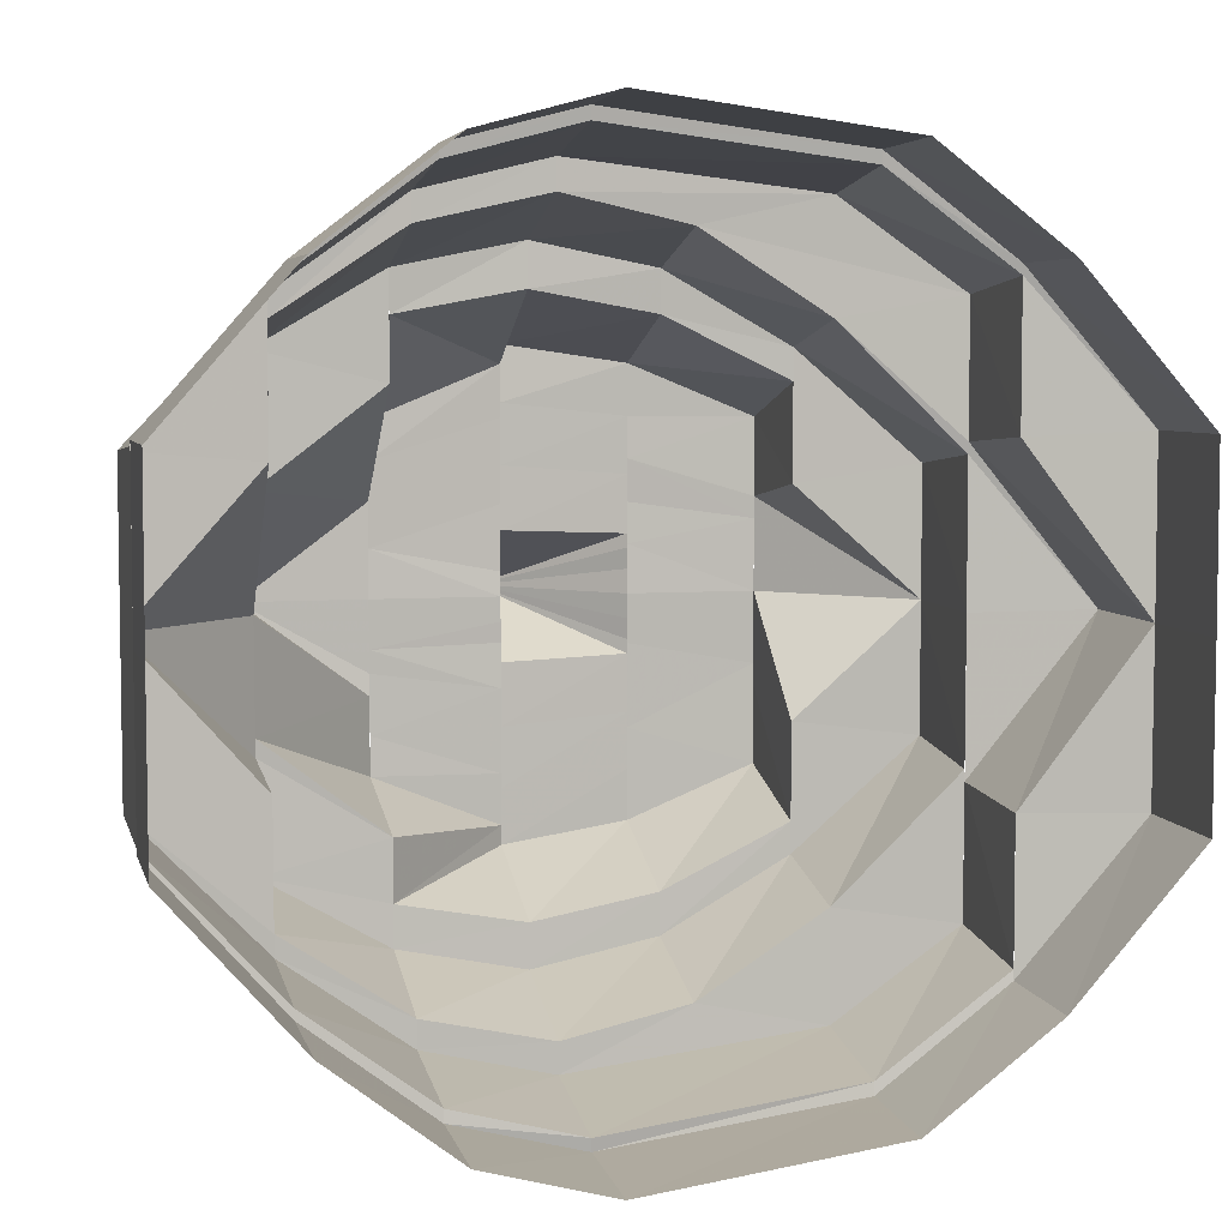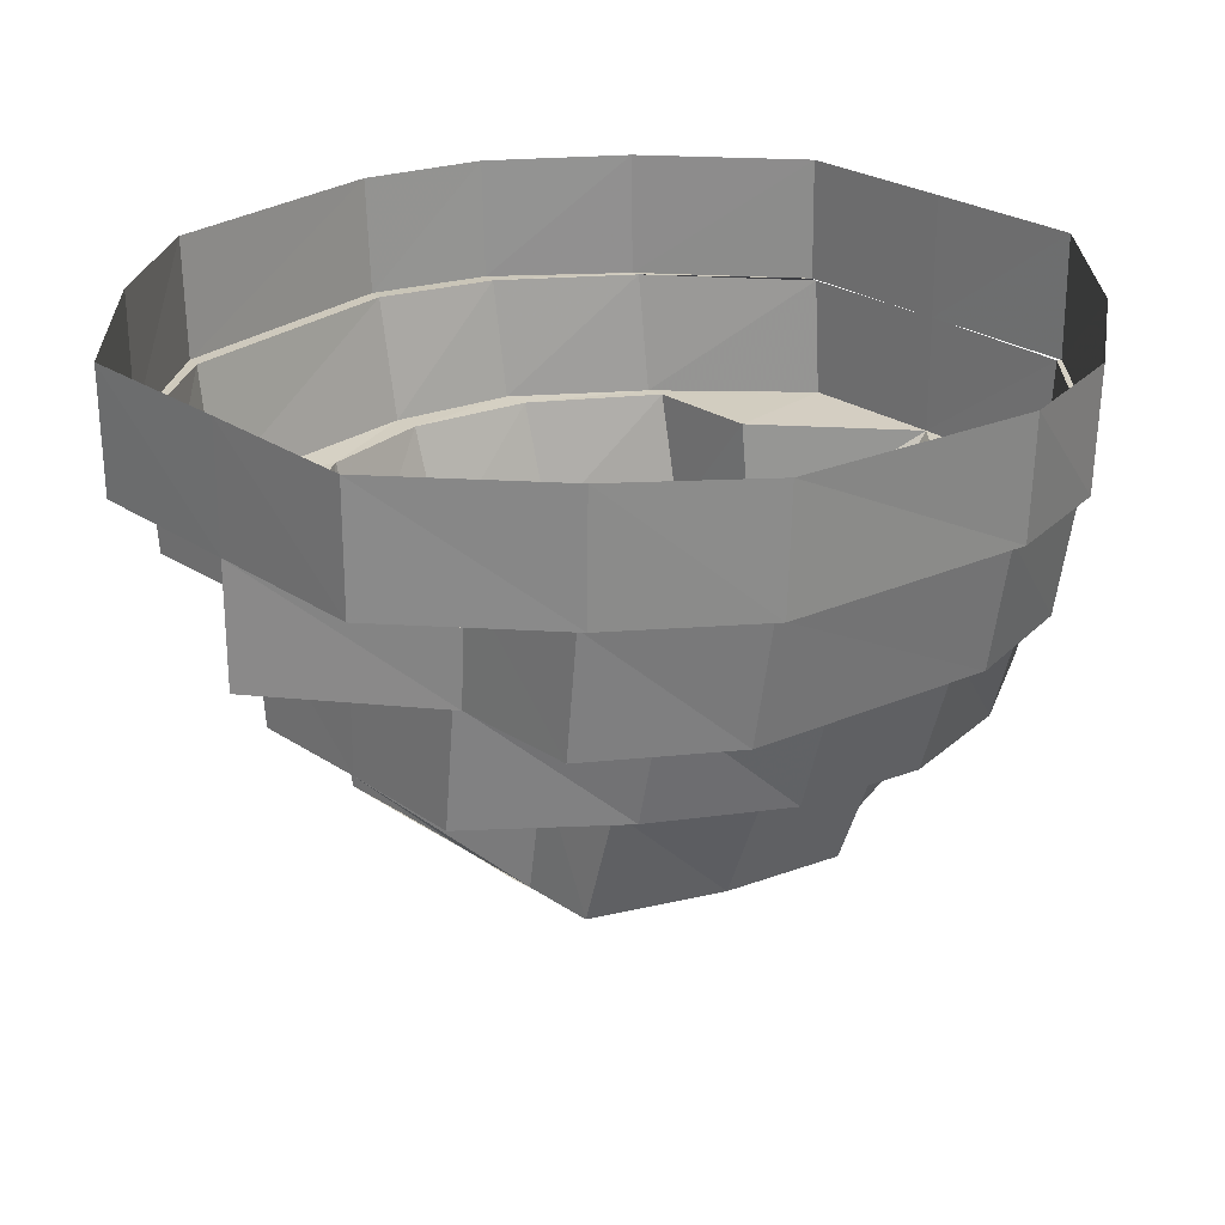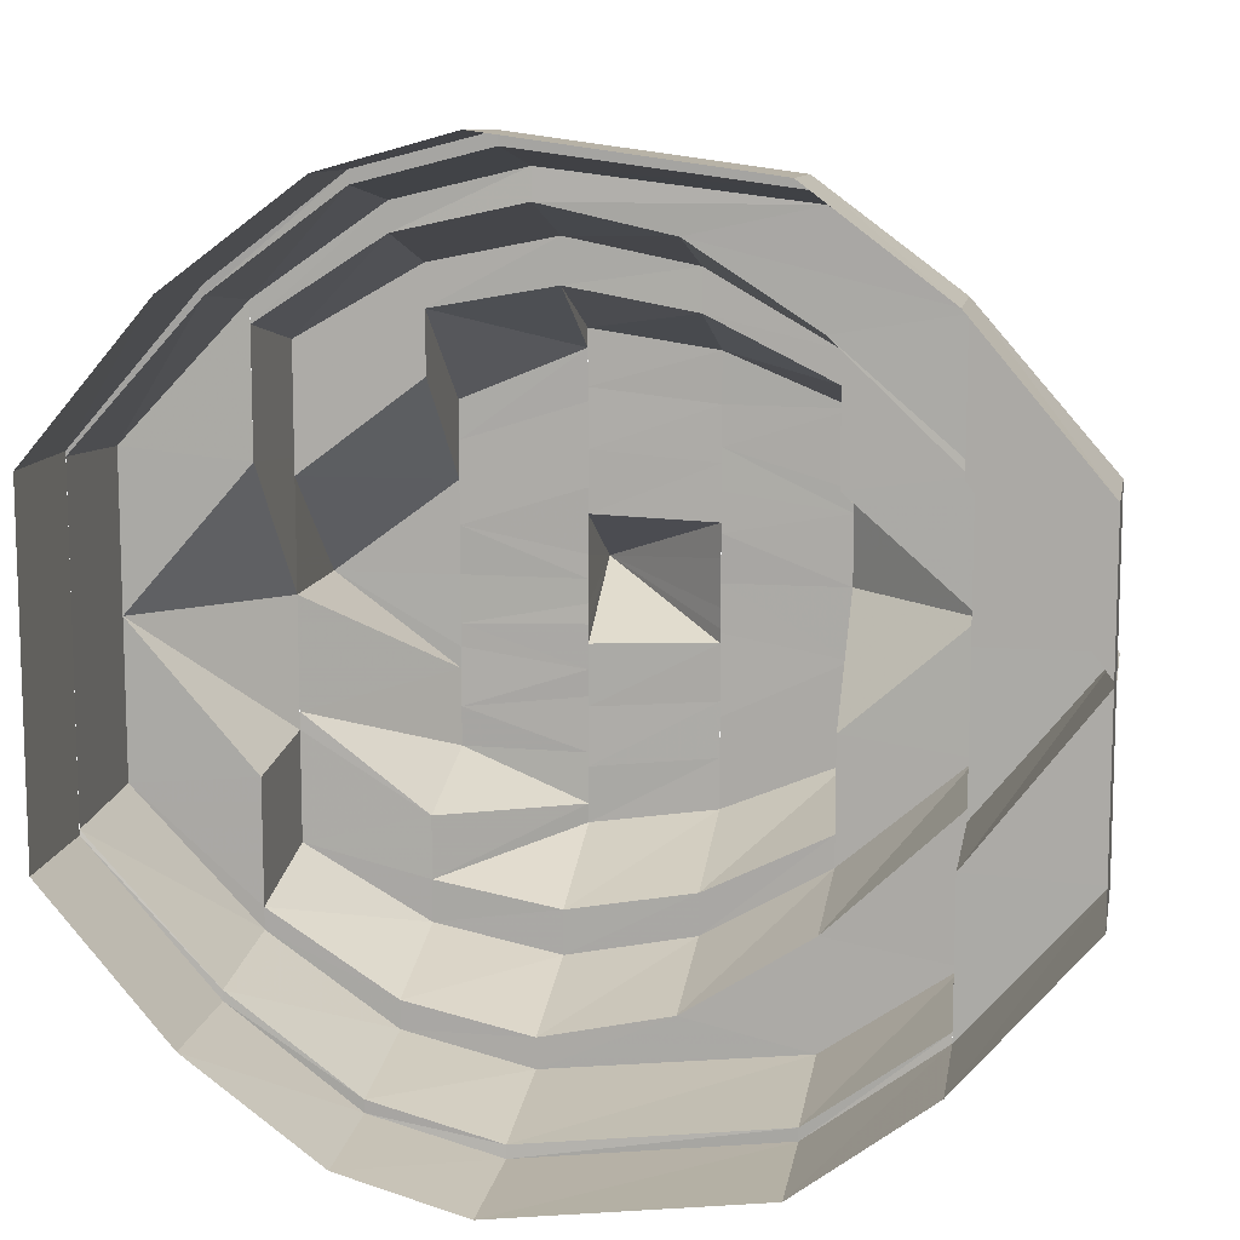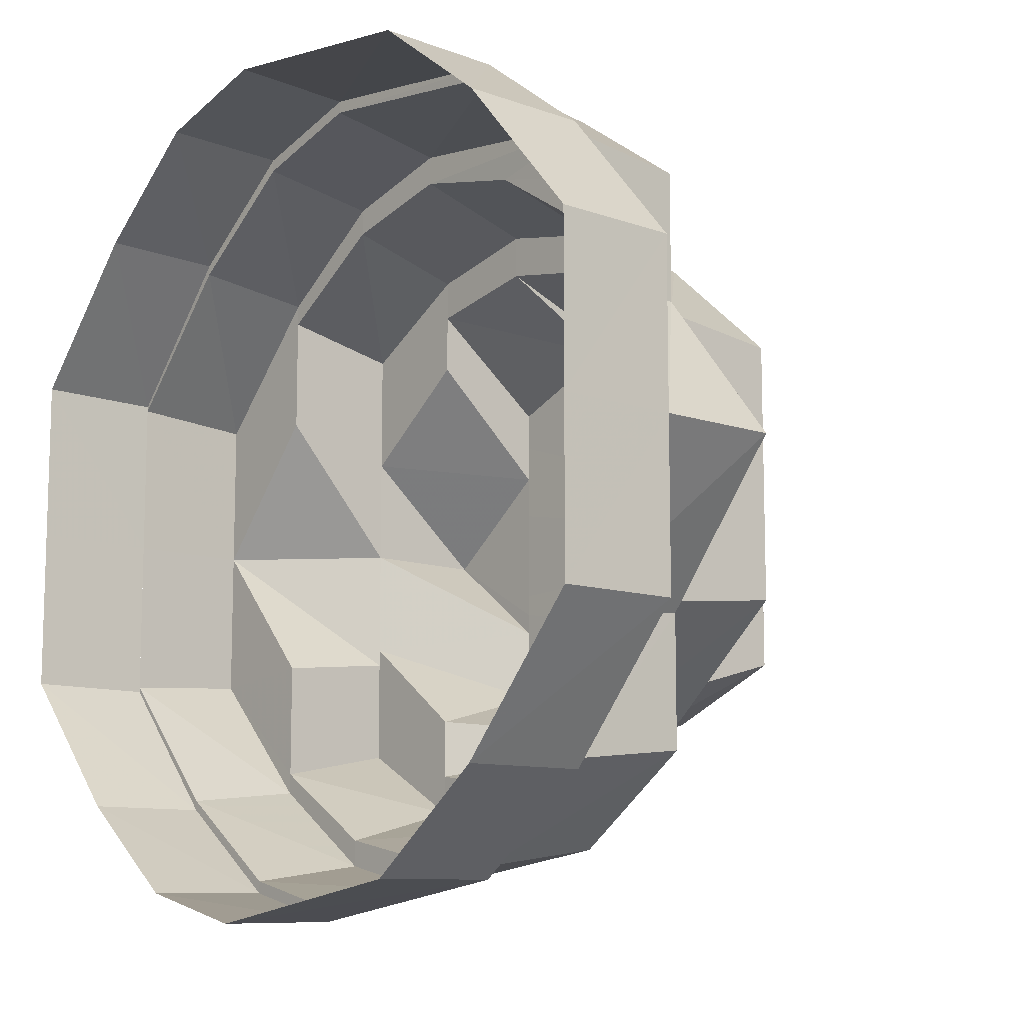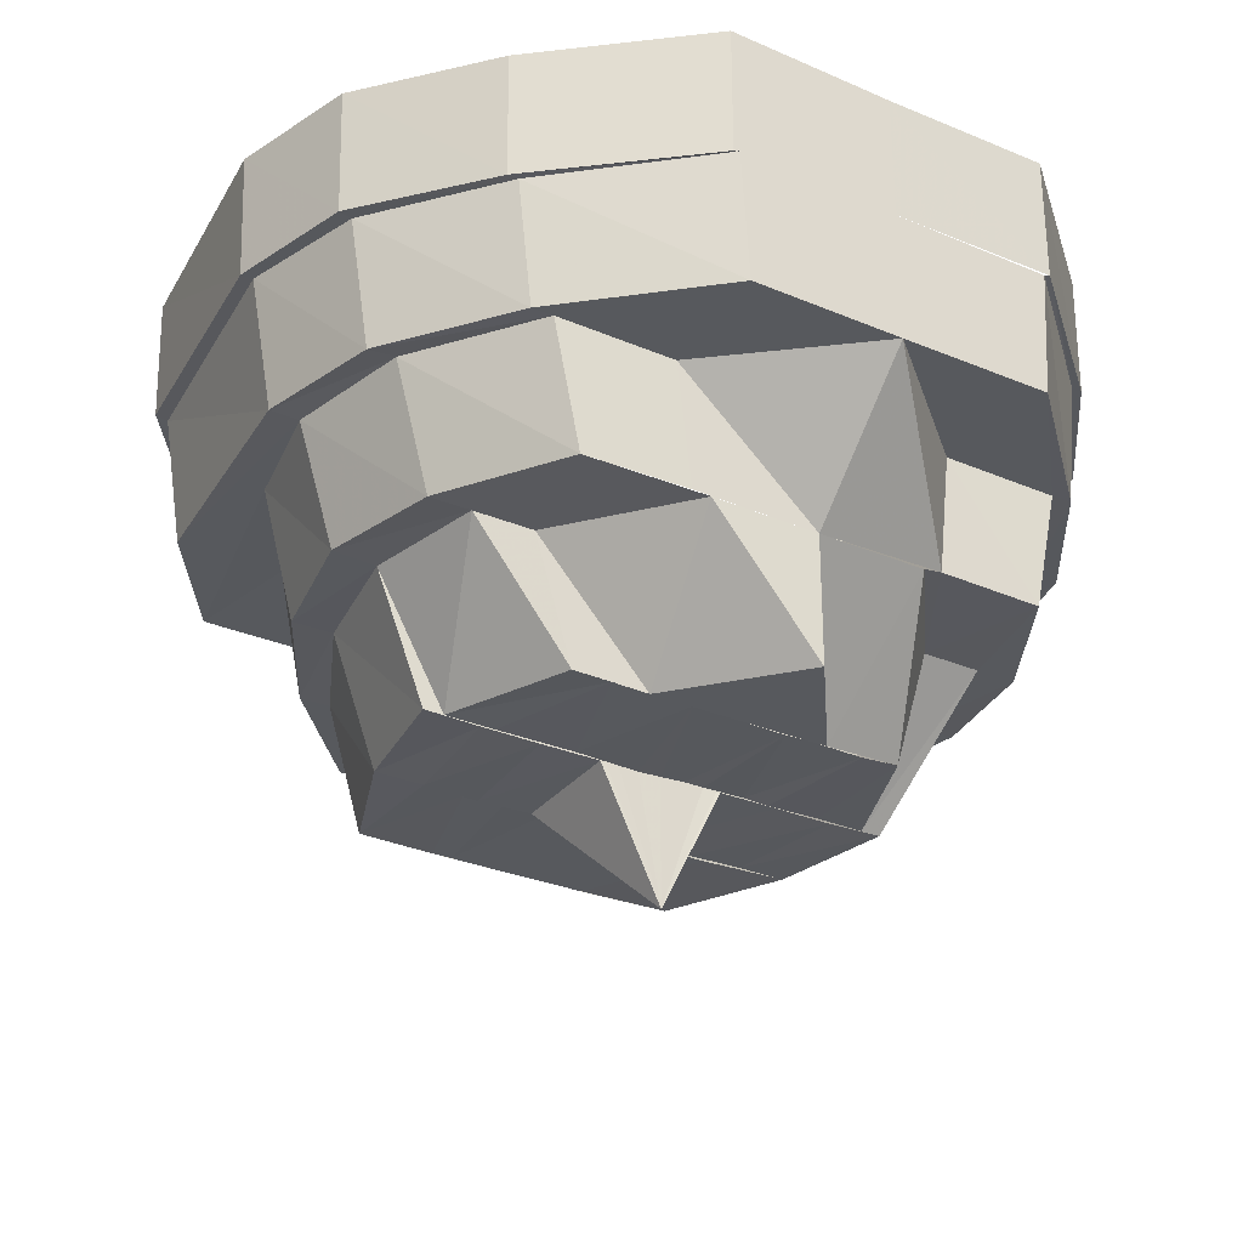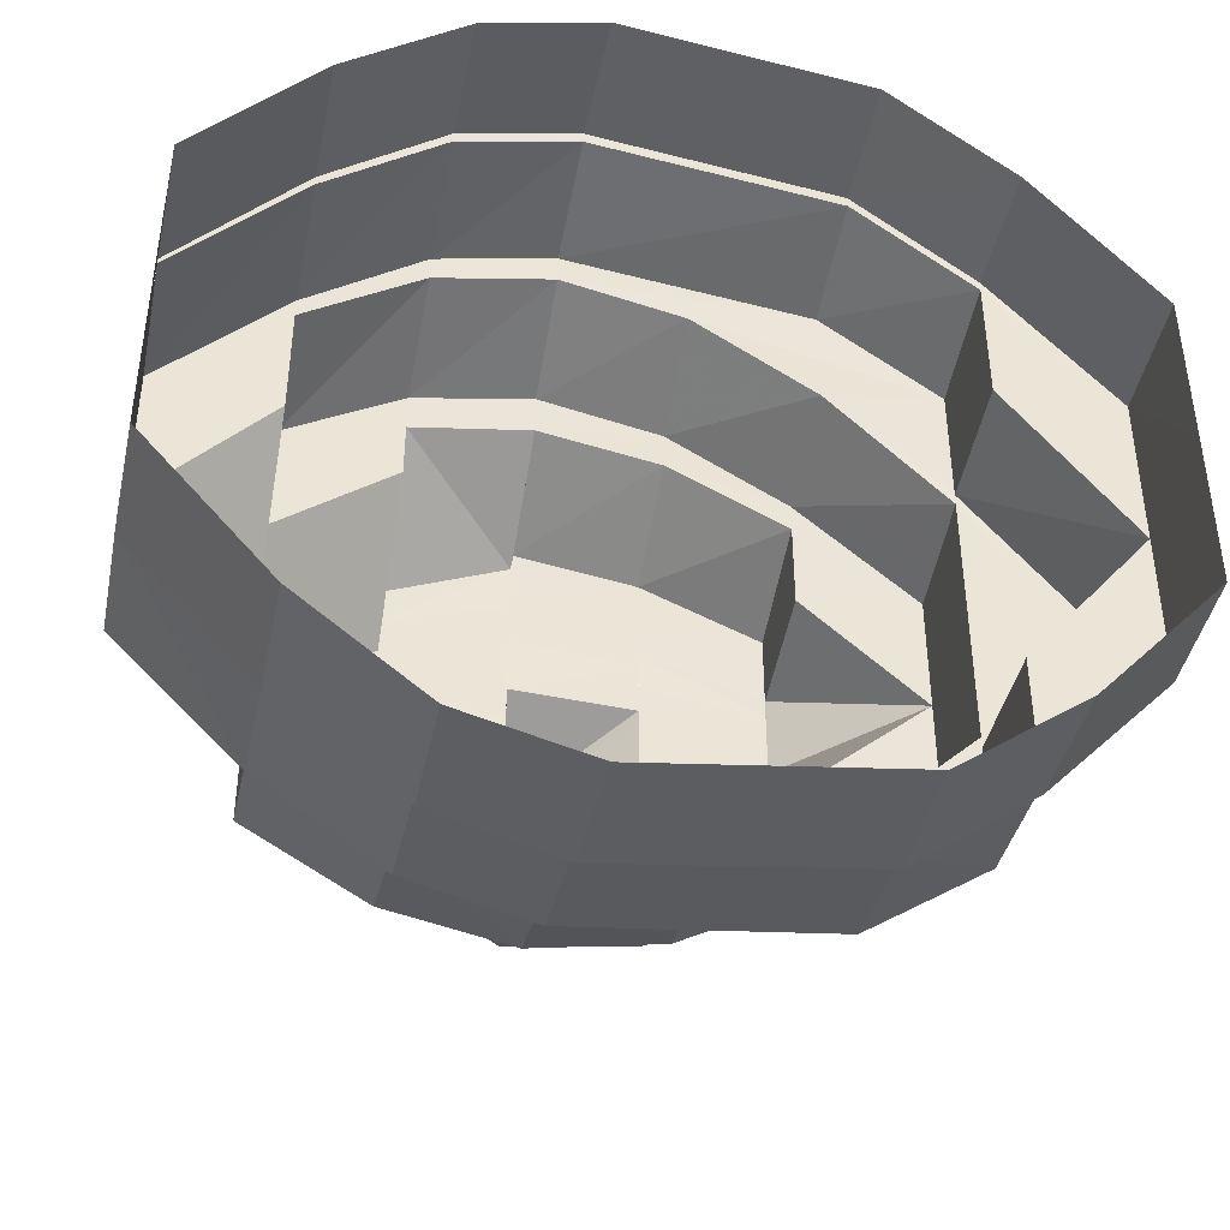
<metadata>
{"format":"obj","ext":"obj","renderer":"f3d","projection":"perspective","resolution":1024,"background":"white","views":[{"elev":5.7,"azim":166.4,"up":"+Z"},{"elev":25.3,"azim":-42.7,"up":"+Y"},{"elev":11.5,"azim":-169.9,"up":"+Z"},{"elev":-11.2,"azim":-130.2,"up":"+Z"},{"elev":-29.0,"azim":57.8,"up":"+Y"},{"elev":-42.9,"azim":168.5,"up":"+Z"}]}
</metadata>
<code>
o 18964
v 2171 1871 14.53
v 2171 1871 14.53
v 2171 1871 14.53
v 2171 1871 14.53
v 2171 1871 14.53
v 2171 1871 14.54
v 2171 1871 14.53
v 2171 1871 14.53
v 2171 1871 14.53
v 2171 1871 14.53
v 2171 1871 14.54
v 2171 1871 14.53
v 2171 1871 14.53
v 2171 1871 14.53
v 2171 1871 14.54
v 2171 1871 14.54
v 2171 1871 14.54
v 2171 1871 14.54
v 2171 1871 14.55
v 2171 1871 14.55
v 2171 1871 14.55
v 2171 1871 14.54
v 2171 1871 14.54
v 2171 1871 14.55
v 2171 1871 14.55
v 2171 1871 14.56
v 2171 1871 14.55
v 2171 1871 14.55
v 2171 1871 14.56
v 2171 1871 14.56
v 2171 1871 14.57
v 2171 1871 14.57
v 2171 1871 14.59
v 2171 1871 14.57
v 2171 1871 14.59
v 2171 1871 14.59
v 2171 1871 14.59
v 2171 1871 14.59
v 2171 1871 14.57
v 2171 1871 14.58
v 2171 1871 14.59
v 2171 1871 14.59
v 2171 1871 14.6
v 2171 1871 14.6
v 2171 1871 14.6
v 2171 1871 14.59
v 2171 1871 14.59
v 2171 1871 14.59
v 2171 1871 14.59
v 2171 1871 14.59
v 2171 1871 14.59
v 2171 1871 14.57
v 2171 1871 14.59
v 2171 1871 14.57
v 2171 1871 14.59
v 2171 1871 14.58
v 2171 1871 14.57
v 2171 1871 14.57
v 2171 1871 14.56
v 2171 1871 14.56
v 2171 1871 14.57
v 2171 1871 14.56
v 2171 1871 14.58
v 2171 1871 14.57
v 2171 1871 14.55
v 2171 1871 14.55
v 2171 1871 14.59
v 2171 1871 14.58
v 2171 1871 14.59
v 2171 1871 14.57
v 2171 1871 14.56
v 2171 1871 14.57
v 2171 1871 14.59
v 2171 1871 14.59
v 2171 1871 14.59
v 2171 1871 14.6
v 2171 1871 14.59
v 2171 1871 14.59
v 2171 1871 14.59
v 2171 1871 14.59
v 2171 1871 14.59
v 2171 1871 14.58
v 2171 1871 14.59
v 2171 1871 14.58
v 2171 1871 14.57
v 2171 1871 14.57
v 2171 1871 14.57
v 2171 1871 14.56
v 2171 1871 14.55
v 2171 1871 14.56
v 2171 1871 14.54
v 2171 1871 14.55
v 2171 1871 14.55
v 2171 1871 14.54
v 2171 1871 14.55
v 2171 1871 14.53
v 2171 1871 14.54
v 2171 1871 14.54
v 2171 1871 14.55
v 2171 1871 14.53
v 2171 1871 14.53
v 2171 1871 14.53
v 2171 1871 14.53
v 2171 1871 14.53
v 2171 1871 14.53
v 2171 1871 14.53
v 2171 1871 14.54
v 2171 1871 14.53
v 2171 1871 14.54
v 2171 1871 14.54
v 2171 1871 14.55
v 2171 1871 14.55
v 2171 1871 14.54
v 2171 1871 14.56
v 2171 1871 14.55
v 2171 1871 14.55
v 2171 1871 14.54
v 2171 1871 14.54
v 2171 1871 14.53
v 2171 1871 14.53
v 2171 1871 14.53
v 2171 1871 14.53
v 2171 1871 14.53
v 2171 1871 14.54
v 2171 1871 14.53
v 2171 1871 14.55
v 2171 1871 14.54
v 2171 1871 14.53
v 2171 1871 14.54
v 2171 1871 14.54
v 2171 1871 14.53
v 2171 1871 14.53
v 2171 1871 14.54
v 2171 1871 14.55
v 2171 1871 14.54
v 2171 1871 14.54
v 2171 1871 14.56
v 2171 1871 14.55
v 2171 1871 14.54
v 2171 1871 14.57
v 2171 1871 14.56
v 2171 1871 14.56
v 2171 1871 14.58
v 2171 1871 14.57
v 2171 1871 14.56
v 2171 1871 14.55
v 2171 1871 14.57
v 2171 1871 14.58
v 2171 1871 14.58
v 2171 1871 14.59
v 2171 1871 14.59
v 2171 1871 14.58
v 2171 1871 14.58
v 2171 1871 14.57
v 2171 1871 14.59
v 2171 1871 14.59
v 2171 1871 14.56
v 2171 1871 14.57
v 2171 1871 14.55
v 2171 1871 14.56
v 2171 1871 14.58
v 2171 1871 14.57
v 2171 1871 14.56
v 2171 1871 14.59
v 2171 1871 14.59
v 2171 1871 14.59
v 2171 1871 14.59
v 2171 1871 14.58
v 2171 1871 14.58
v 2171 1871 14.59
v 2171 1871 14.59
v 2171 1871 14.59
v 2171 1871 14.58
v 2171 1871 14.58
v 2171 1871 14.57
v 2171 1871 14.57
v 2171 1871 14.58
v 2171 1871 14.57
v 2171 1871 14.57
v 2171 1871 14.57
v 2171 1871 14.56
v 2171 1871 14.56
v 2171 1871 14.55
v 2171 1871 14.55
v 2171 1871 14.55
v 2171 1871 14.56
v 2171 1871 14.54
v 2171 1871 14.54
v 2171 1871 14.55
v 2171 1871 14.55
v 2171 1871 14.54
v 2171 1871 14.55
v 2171 1871 14.54
v 2171 1871 14.55
v 2171 1871 14.54
v 2171 1871 14.55
v 2171 1871 14.55
v 2171 1871 14.55
v 2171 1871 14.55
v 2171 1871 14.56
v 2171 1871 14.55
v 2171 1871 14.56
v 2171 1871 14.56
v 2171 1871 14.56
v 2171 1871 14.56
v 2171 1871 14.56
v 2171 1871 14.56
v 2171 1871 14.56
v 2171 1871 14.56
v 2171 1871 14.56
v 2171 1871 14.56
v 2171 1871 14.56
v 2171 1871 14.56
v 2171 1871 14.57
v 2171 1871 14.57
v 2171 1871 14.58
v 2171 1871 14.57
v 2171 1871 14.59
v 2171 1871 14.58
v 2171 1871 14.58
v 2171 1871 14.58
v 2171 1871 14.58
v 2171 1871 14.57
v 2171 1871 14.57
v 2171 1871 14.57
v 2171 1871 14.56
v 2171 1871 14.59
v 2171 1871 14.58
v 2171 1871 14.59
v 2171 1871 14.58
v 2171 1871 14.58
v 2171 1871 14.58
v 2171 1871 14.57
v 2171 1871 14.56
v 2171 1871 14.57
v 2171 1871 14.58
v 2171 1871 14.57
v 2171 1871 14.58
v 2171 1871 14.58
v 2171 1871 14.58
v 2171 1871 14.58
v 2171 1871 14.57
v 2171 1871 14.56
v 2171 1871 14.57
v 2171 1871 14.58
v 2171 1871 14.58
v 2171 1871 14.57
v 2171 1871 14.58
v 2171 1871 14.57
v 2171 1871 14.57
v 2171 1871 14.57
v 2171 1871 14.57
v 2171 1871 14.57
v 2171 1871 14.57
v 2171 1871 14.58
v 2171 1871 14.57
v 2171 1871 14.57
v 2171 1871 14.57
v 2171 1871 14.57
v 2171 1871 14.56
v 2171 1871 14.56
v 2171 1871 14.56
v 2171 1871 14.56
v 2171 1871 14.57
v 2171 1871 14.57
v 2171 1871 14.57
v 2171 1871 14.56
v 2171 1871 14.56
v 2171 1871 14.56
v 2171 1871 14.55
v 2171 1871 14.55
v 2171 1871 14.54
v 2171 1871 14.55
v 2171 1871 14.56
v 2171 1871 14.56
v 2171 1871 14.55
v 2171 1871 14.55
v 2171 1871 14.54
v 2171 1871 14.54
v 2171 1871 14.53
v 2171 1871 14.54
v 2171 1871 14.54
v 2171 1871 14.55
v 2171 1871 14.55
v 2171 1871 14.55
v 2171 1871 14.55
v 2171 1871 14.56
v 2171 1871 14.56
v 2171 1871 14.56
v 2171 1871 14.56
v 2171 1871 14.57
v 2171 1871 14.57
v 2171 1871 14.56
v 2171 1871 14.56
v 2171 1871 14.56
v 2171 1871 14.56
v 2171 1871 14.56
v 2171 1871 14.56
v 2171 1871 14.56
v 2171 1871 14.56
v 2171 1871 14.56
v 2171 1871 14.56
v 2171 1871 14.53
v 2171 1871 14.53
v 2171 1871 14.54
v 2171 1871 14.53
v 2171 1871 14.55
v 2171 1871 14.54
v 2171 1871 14.56
v 2171 1871 14.55
v 2171 1871 14.54
v 2171 1871 14.54
v 2171 1871 14.54
v 2171 1871 14.55
v 2171 1871 14.55
v 2171 1871 14.55
v 2171 1871 14.54
v 2171 1871 14.55
v 2171 1871 14.58
v 2171 1871 14.58
v 2171 1871 14.58
v 2171 1871 14.57
v 2171 1871 14.57
v 2171 1871 14.57
f 1 2 3
f 4 3 5
f 6 7 4
f 8 1 7
f 5 9 10
f 2 11 9
f 12 1 13
f 13 2 14
f 15 8 12
f 14 11 16
f 17 8 18
f 19 17 15
f 16 20 21
f 11 20 22
f 10 22 23
f 24 17 25
f 26 24 19
f 23 27 28
f 20 29 27
f 27 29 30
f 29 31 30
f 30 31 32
f 31 33 32
f 34 33 35
f 33 36 37
f 35 36 38
f 39 37 40
f 40 41 42
f 36 43 41
f 38 43 44
f 42 45 46
f 43 47 45
f 44 47 48
f 47 49 50
f 48 49 51
f 49 52 53
f 51 52 54
f 55 53 56
f 56 57 58
f 52 59 57
f 54 59 26
f 59 24 60
f 61 60 62
f 63 64 61
f 62 65 66
f 67 68 63
f 69 70 68
f 70 71 72
f 73 69 74
f 75 74 67
f 76 73 77
f 78 77 75
f 77 50 74
f 77 74 79
f 80 76 81
f 82 81 78
f 83 80 84
f 85 84 82
f 86 83 87
f 88 87 85
f 89 30 88
f 30 87 90
f 91 92 89
f 92 30 93
f 94 93 95
f 96 97 91
f 98 99 97
f 100 101 96
f 102 98 101
f 103 102 104
f 105 103 106
f 107 106 108
f 109 105 110
f 111 109 65
f 65 110 112
f 112 110 113
f 114 111 115
f 116 113 117
f 118 119 113
f 119 120 121
f 120 122 123
f 121 104 123
f 122 124 125
f 124 126 127
f 121 123 128
f 129 121 128
f 130 131 129
f 128 123 132
f 129 128 133
f 134 129 135
f 133 128 136
f 128 132 136
f 137 138 134
f 133 136 139
f 140 141 137
f 141 138 142
f 143 144 140
f 145 146 141
f 147 145 144
f 148 147 149
f 150 148 151
f 151 152 149
f 153 154 152
f 155 153 156
f 154 157 158
f 157 159 160
f 161 158 162
f 162 160 163
f 164 156 151
f 165 150 164
f 166 165 167
f 167 79 164
f 168 166 169
f 169 170 167
f 171 172 170
f 173 171 174
f 175 173 176
f 169 167 177
f 178 169 177
f 179 169 178
f 180 168 179
f 181 180 179
f 182 179 178
f 90 179 182
f 183 90 182
f 184 181 183
f 185 182 186
f 187 184 188
f 189 182 190
f 191 183 189
f 192 189 190
f 191 189 192
f 193 194 191
f 195 191 192
f 195 192 196
f 196 192 197
f 196 197 198
f 198 197 199
f 197 200 199
f 201 202 200
f 199 200 203
f 199 203 204
f 205 203 206
f 203 207 208
f 206 207 209
f 200 210 207
f 209 211 212
f 207 211 213
f 210 214 207
f 210 215 214
f 182 215 210
f 215 216 214
f 215 177 216
f 214 216 217
f 177 218 216
f 177 167 218
f 167 164 218
f 216 219 217
f 219 220 221
f 217 219 222
f 217 222 223
f 223 222 224
f 223 224 225
f 211 223 225
f 211 225 226
f 218 227 219
f 218 164 227
f 219 227 228
f 164 151 227
f 227 229 228
f 227 151 229
f 151 149 229
f 229 149 230
f 228 229 231
f 229 230 231
f 232 233 230
f 233 234 235
f 236 235 237
f 231 230 238
f 239 231 240
f 241 242 238
f 242 243 244
f 231 238 245
f 246 231 245
f 245 238 247
f 246 245 248
f 248 245 249
f 245 247 249
f 248 249 250
f 249 247 251
f 250 249 252
f 250 252 253
f 253 252 254
f 255 256 247
f 257 258 251
f 259 254 260
f 261 262 260
f 256 263 264
f 251 264 265
f 251 265 266
f 266 265 267
f 265 268 267
f 264 142 268
f 267 268 269
f 142 270 268
f 263 271 270
f 271 272 270
f 268 270 273
f 270 139 273
f 268 274 269
f 269 274 275
f 274 276 275
f 274 277 276
f 273 139 277
f 277 278 276
f 139 279 277
f 277 279 278
f 139 136 279
f 136 280 279
f 136 132 280
f 279 281 278
f 279 280 281
f 278 281 282
f 278 282 283
f 283 282 284
f 283 284 285
f 285 284 286
f 285 286 287
f 287 286 288
f 287 289 290
f 291 292 290
f 293 287 294
f 295 291 294
f 226 295 294
f 296 293 294
f 269 296 294
f 297 269 294
f 298 297 294
f 254 298 294
f 262 204 294
f 299 300 294
f 301 299 294
f 302 301 294
f 303 304 132
f 304 305 306
f 132 125 306
f 132 306 280
f 305 307 308
f 307 309 310
f 306 127 308
f 280 306 311
f 306 308 311
f 280 311 281
f 311 308 188
f 281 311 312
f 311 188 312
f 281 312 282
f 312 188 191
f 282 312 195
f 312 191 195
f 313 314 315
f 316 317 318
f 319 320 321
f 322 323 324

</code>
